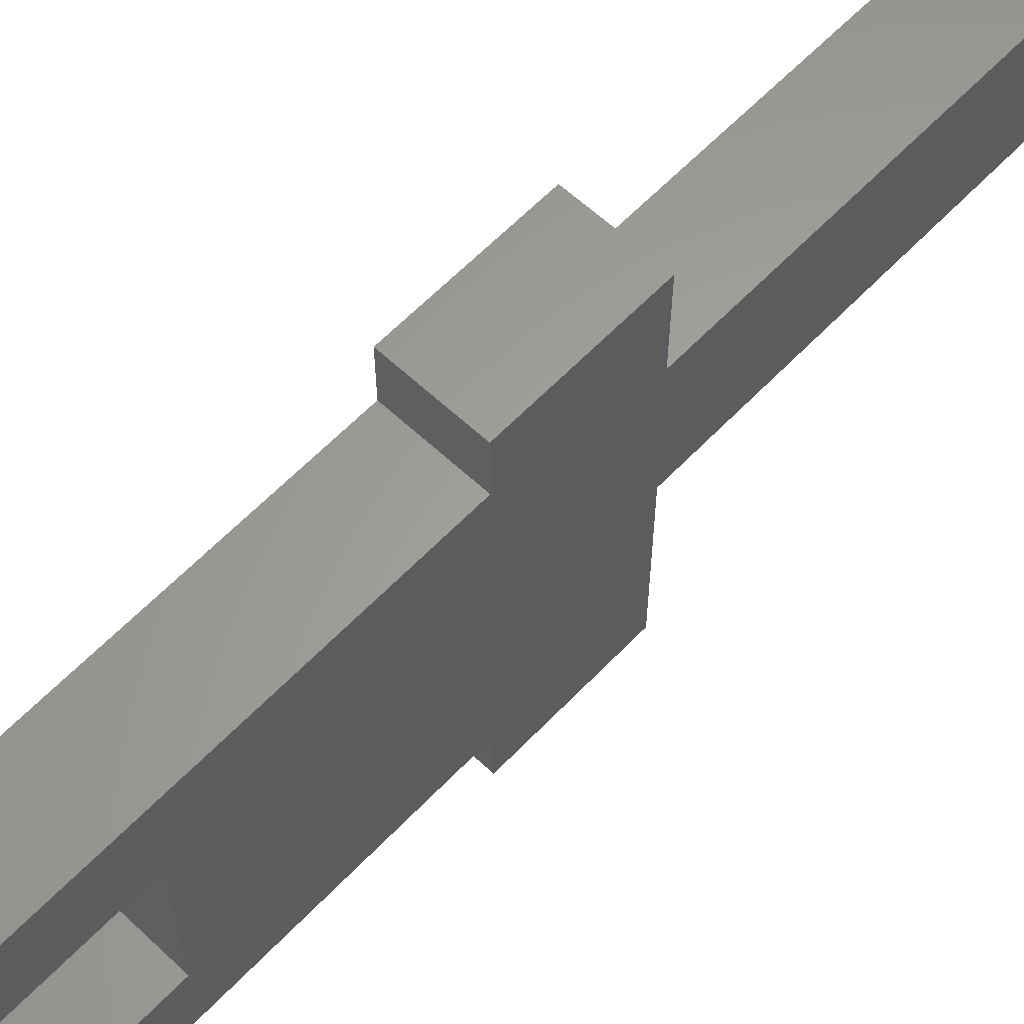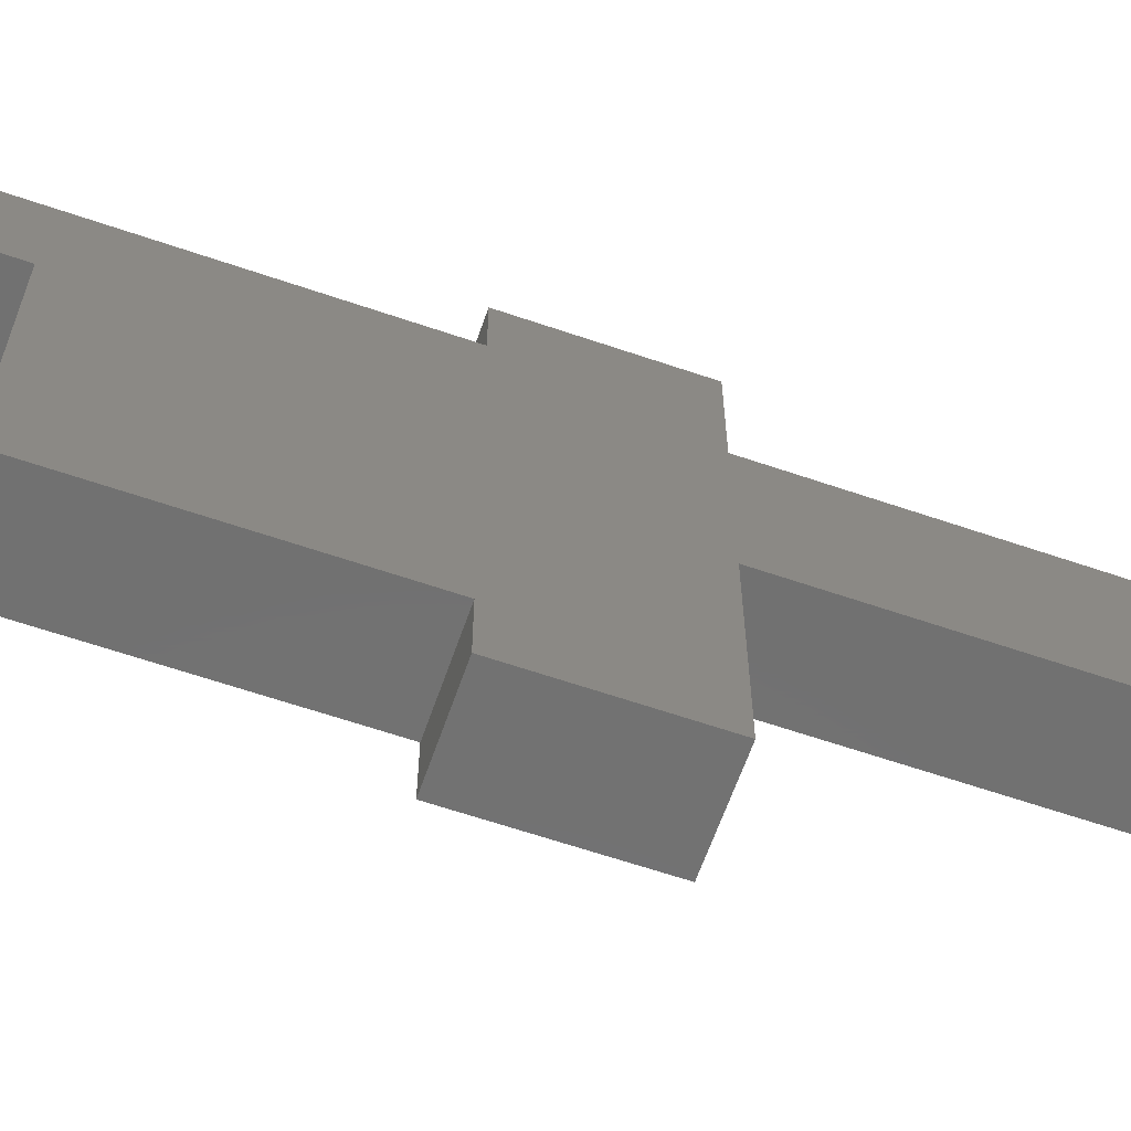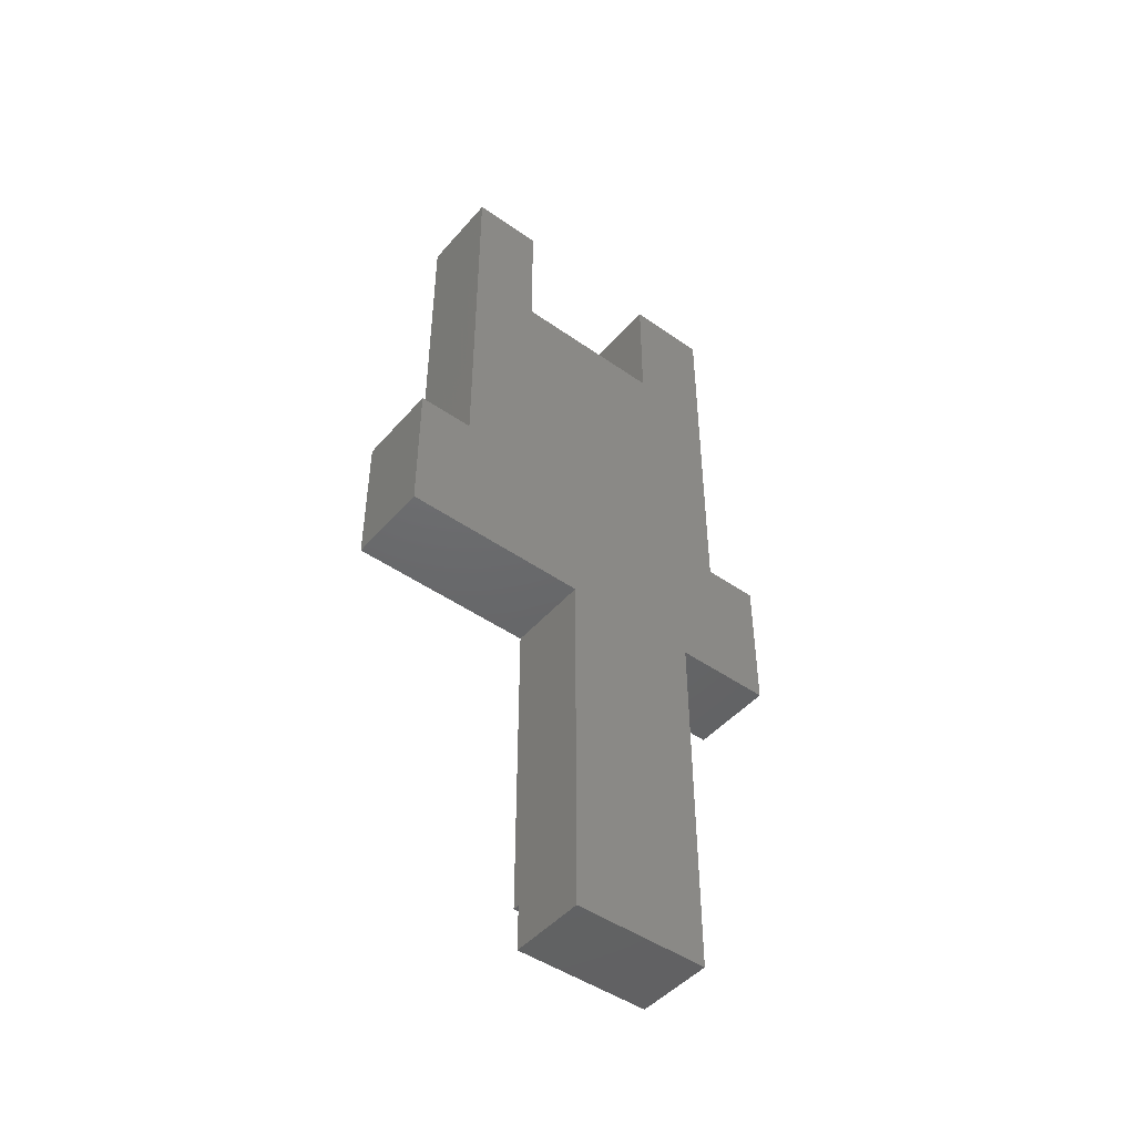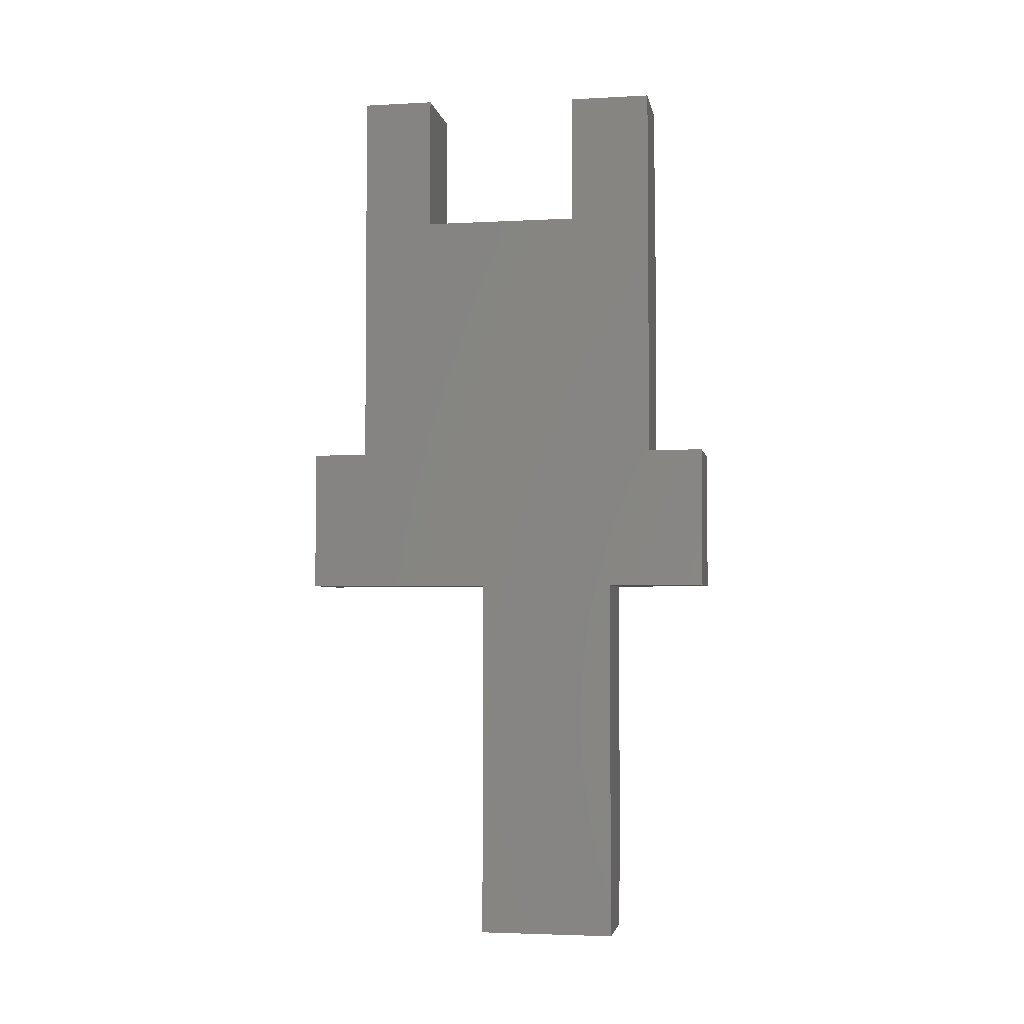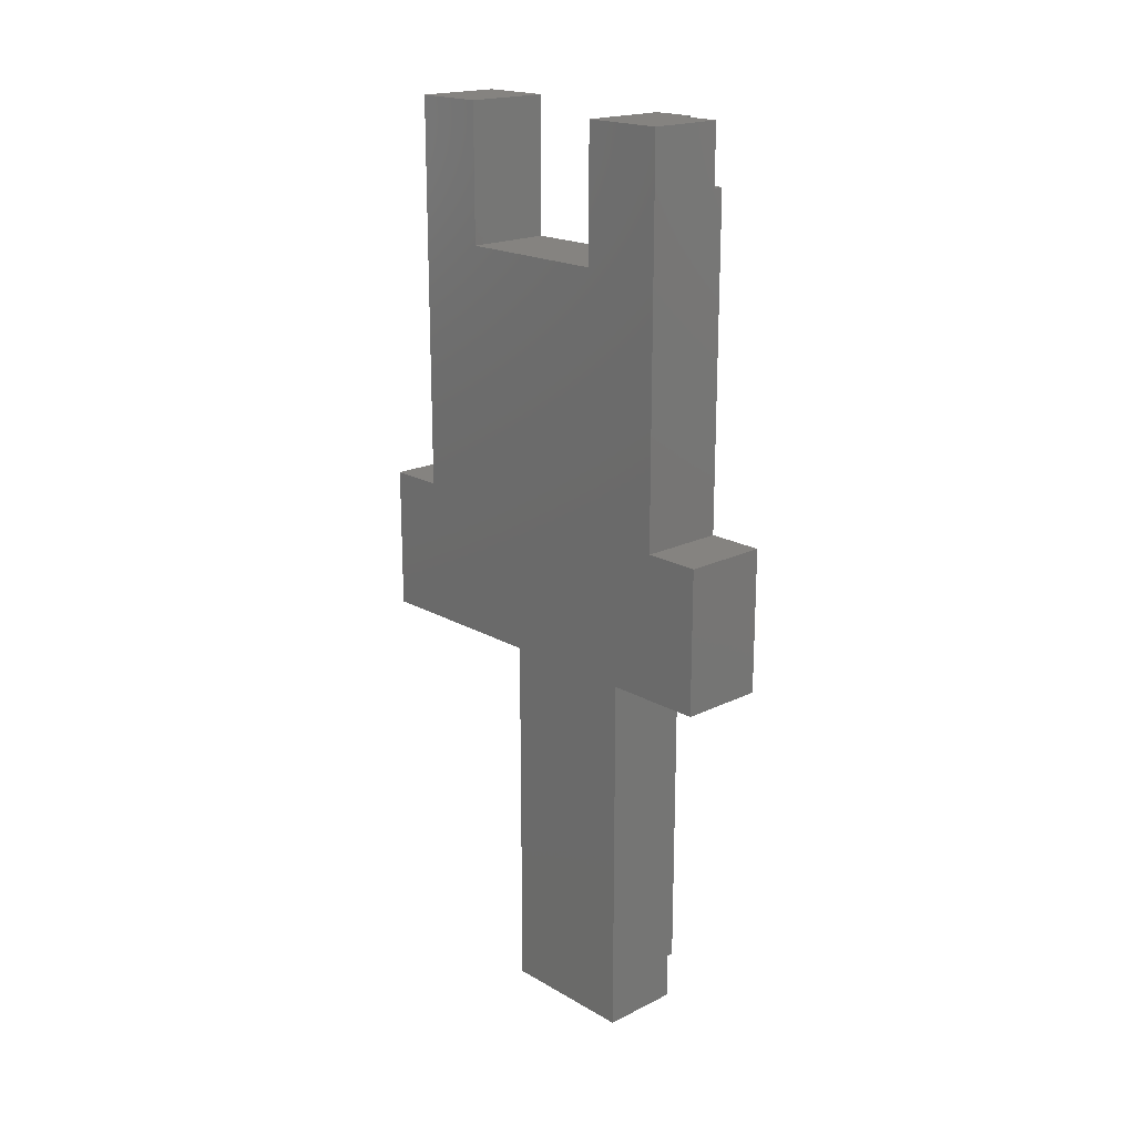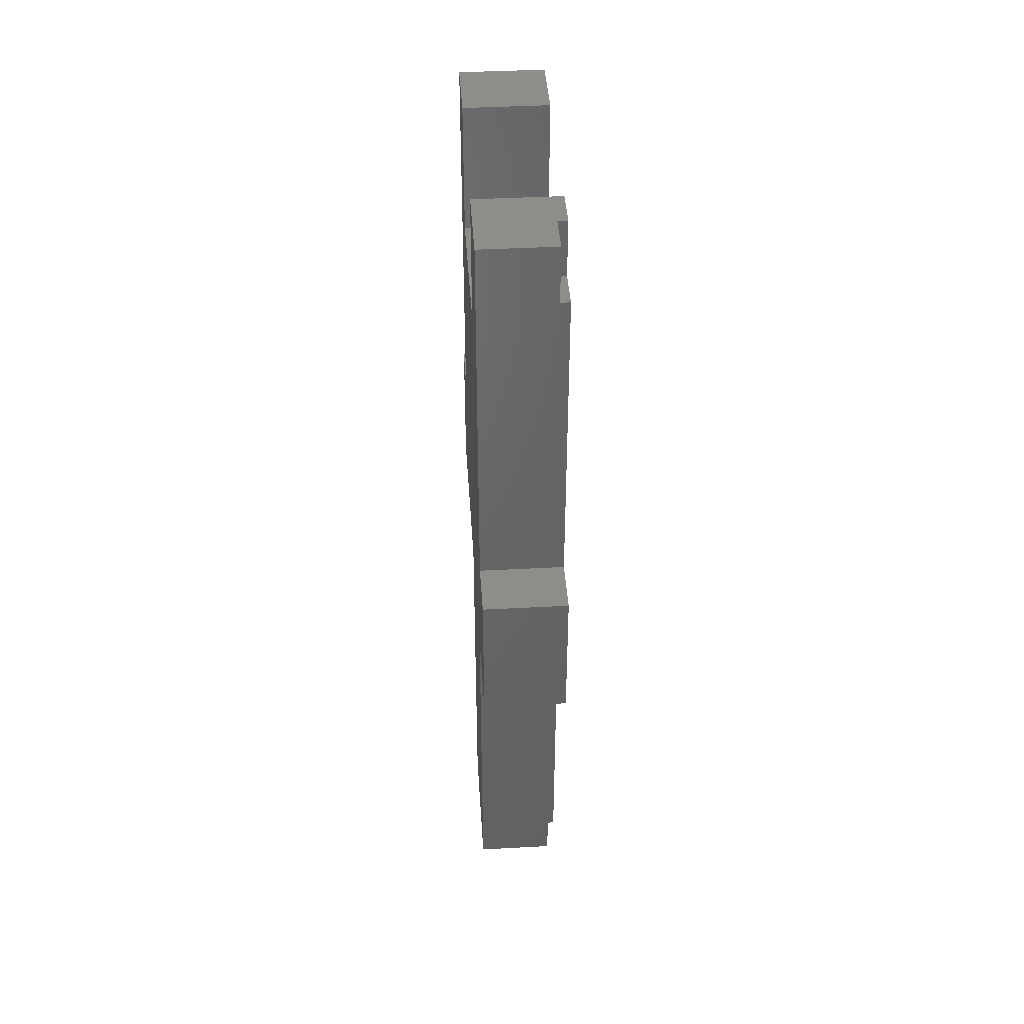
<metadata>
{"format":"stl","ext":"stl","renderer":"f3d","projection":"perspective","resolution":1024,"background":"white","views":[{"elev":61.4,"azim":43.5,"up":"+Y"},{"elev":-63.2,"azim":70.9,"up":"+Y"},{"elev":-46.9,"azim":51.5,"up":"+Z"},{"elev":-3.5,"azim":100.0,"up":"+Z"},{"elev":19.1,"azim":137.1,"up":"+Z"},{"elev":41.8,"azim":176.3,"up":"+Z"}]}
</metadata>
<code>
# stl→obj: 42 verts, 80 faces
v 13 23.77 68.4
v 13 23.77 9.8
v 1.5 23.77 68.4
v 1.5 23.77 59.4
v 0 23.77 9.8
v 0 23.77 59.4
v 0 11.27 68.4
v 13 11.27 68.4
v 0 17.52 68.4
v 1.5 17.52 68.4
v 0 11.27 48.4
v 0 17.52 59.4
v 0 -23.77 9.8
v 0 -12.77 48.4
v 0 32.27 9.8
v 0 32.27 -12.1
v 0 17.27 -12.1
v 0 -3.73 -12.1
v 0 -32.27 -12.1
v 0 -32.27 9.8
v 0 -3.73 -61.4
v 0 17.27 -61.4
v 0 -23.77 69.15
v 0 -12.77 69.15
v 1.5 17.52 59.4
v 13 -3.73 -68.4
v 13 -3.73 -12.1
v 1 -3.73 -68.4
v 1 -3.73 -61.4
v 13 17.27 -68.4
v 1 17.27 -68.4
v 13 17.27 -12.1
v 1 17.27 -61.4
v 13 32.27 9.8
v 13 -32.27 -12.1
v 13 32.27 -12.1
v 13 -23.77 9.8
v 13 -32.27 9.8
v 13 11.27 48.4
v 13 -12.77 48.4
v 13 -23.77 69.15
v 13 -12.77 69.15
f 1 2 3
f 3 2 4
f 2 5 4
f 4 5 6
f 7 8 9
f 9 8 10
f 8 1 10
f 10 1 3
f 11 7 9
f 11 9 12
f 11 12 6
f 11 6 5
f 11 5 13
f 11 13 14
f 15 16 17
f 15 17 18
f 15 18 19
f 19 20 13
f 19 13 5
f 19 5 15
f 21 18 22
f 22 18 17
f 13 23 14
f 14 23 24
f 4 25 3
f 3 25 10
f 10 25 9
f 9 25 12
f 25 4 12
f 12 4 6
f 26 27 28
f 28 27 29
f 27 18 29
f 29 18 21
f 30 26 31
f 31 26 28
f 32 30 31
f 32 31 33
f 32 33 22
f 32 22 17
f 31 28 33
f 33 28 29
f 33 29 22
f 22 29 21
f 34 35 27
f 34 27 32
f 34 32 36
f 35 34 2
f 35 2 37
f 35 37 38
f 1 8 2
f 2 8 39
f 2 39 37
f 37 39 40
f 37 40 41
f 41 40 42
f 26 30 27
f 27 30 32
f 2 34 5
f 5 34 15
f 34 36 15
f 15 36 16
f 36 32 16
f 16 32 17
f 27 35 18
f 18 35 19
f 35 38 19
f 19 38 20
f 38 37 20
f 20 37 13
f 37 41 13
f 13 41 23
f 23 41 24
f 24 41 42
f 42 40 24
f 24 40 14
f 40 39 14
f 14 39 11
f 39 8 11
f 11 8 7

</code>
